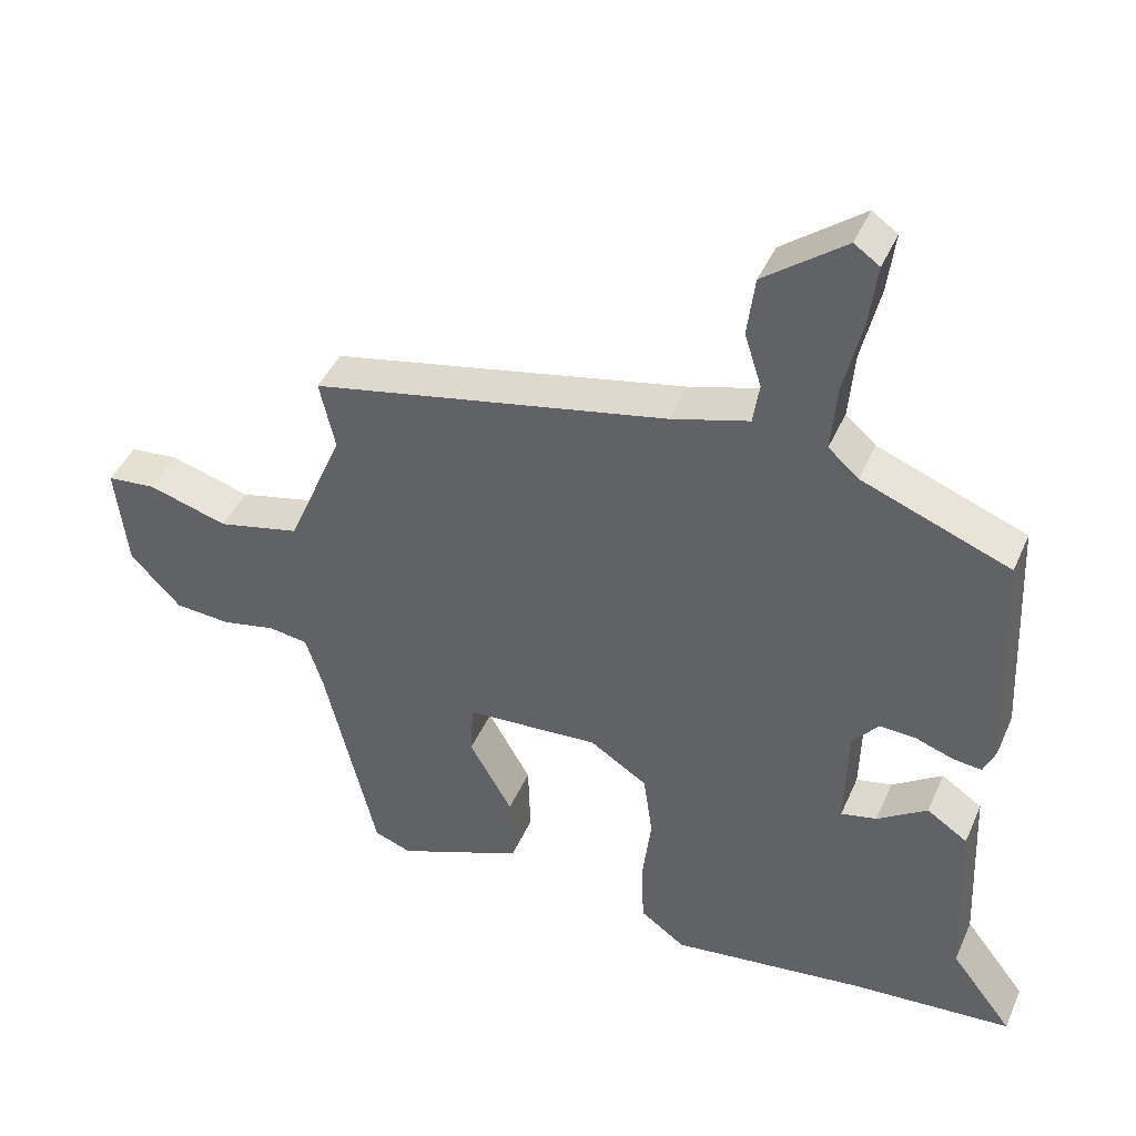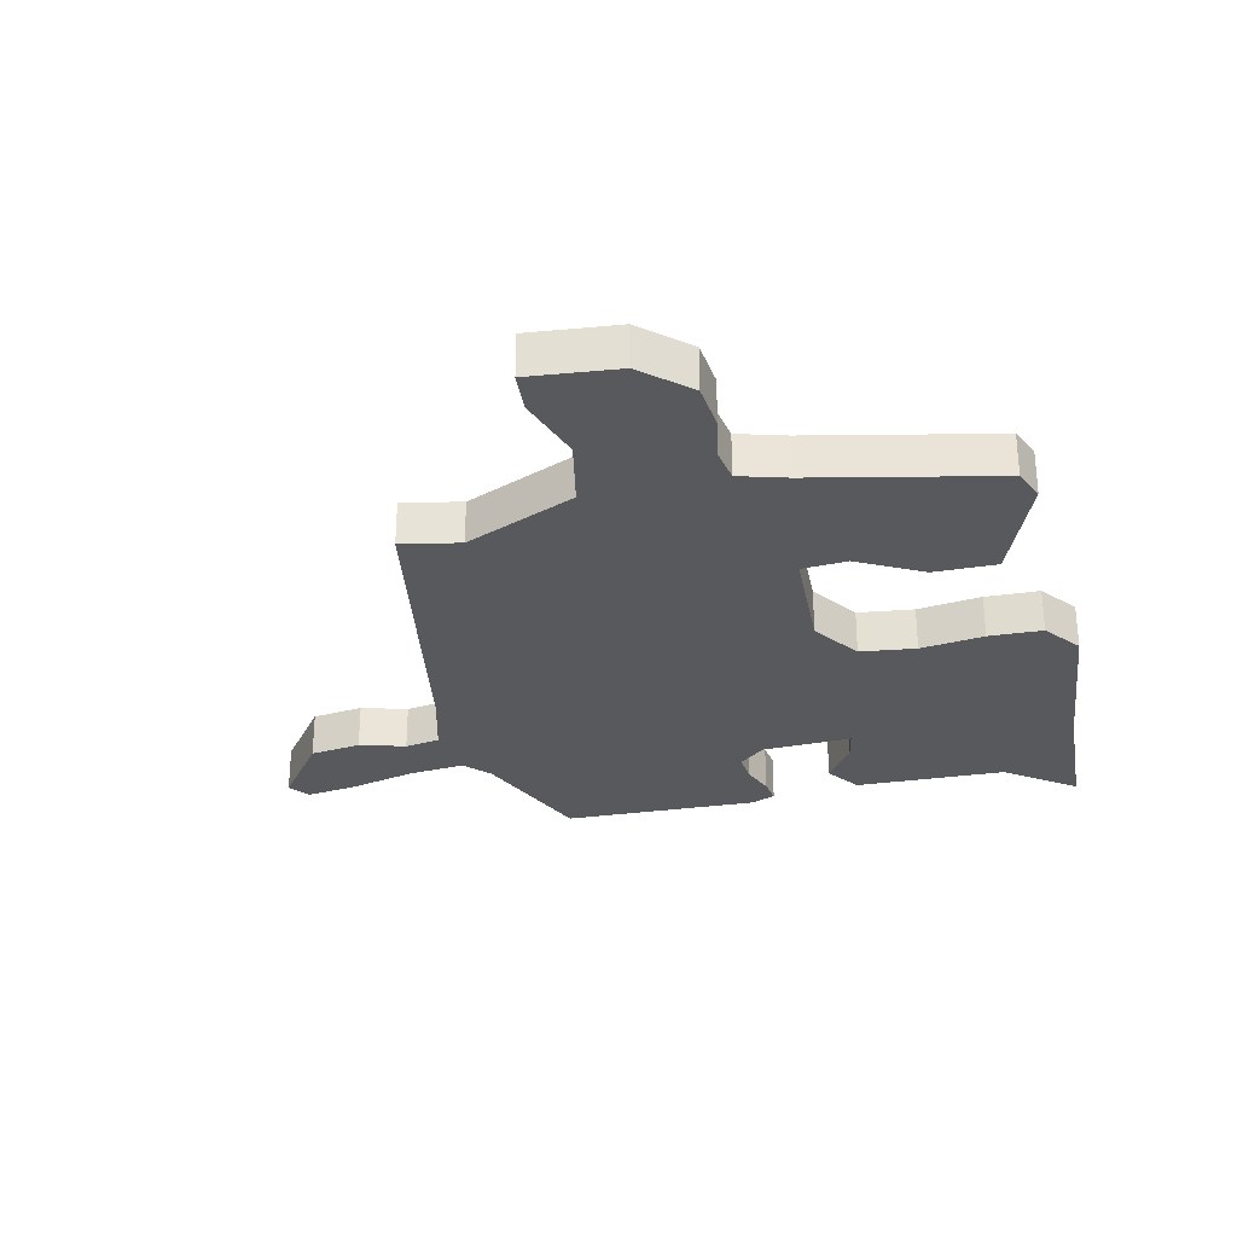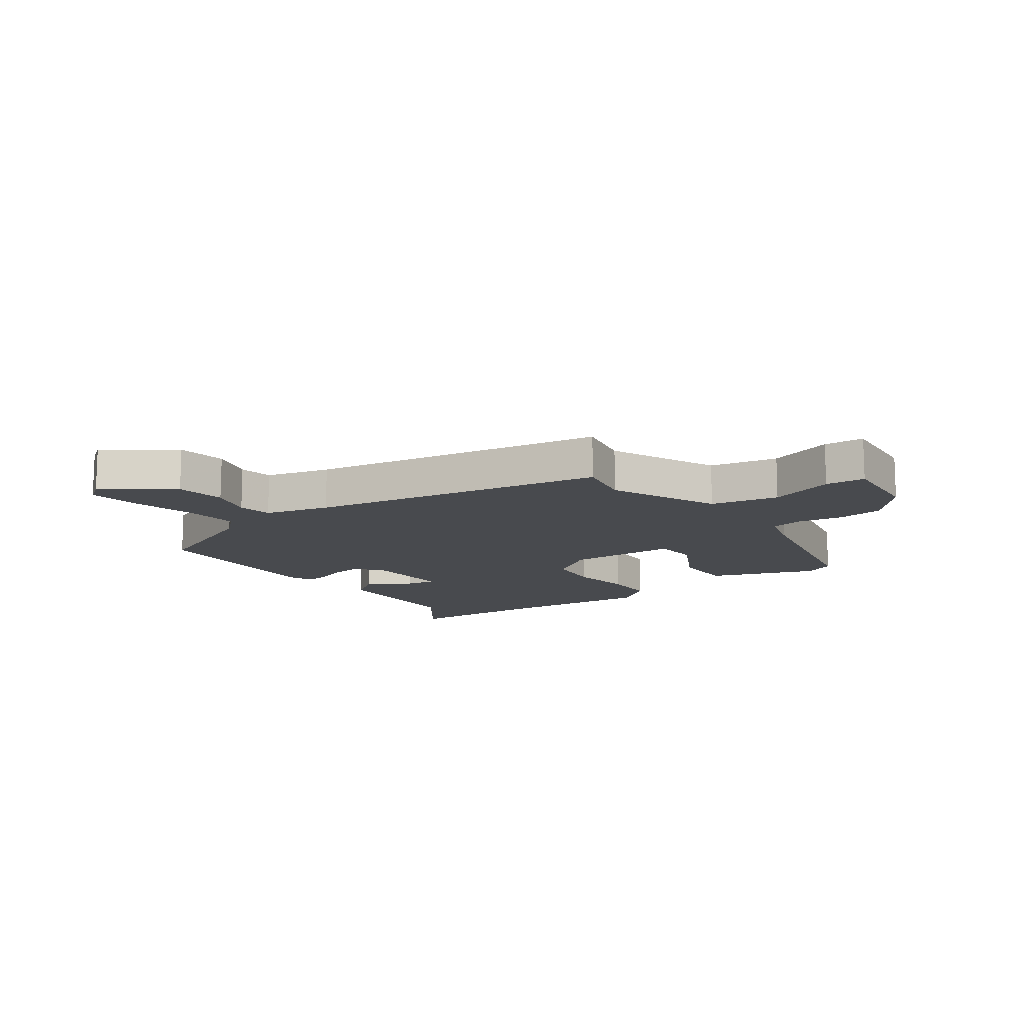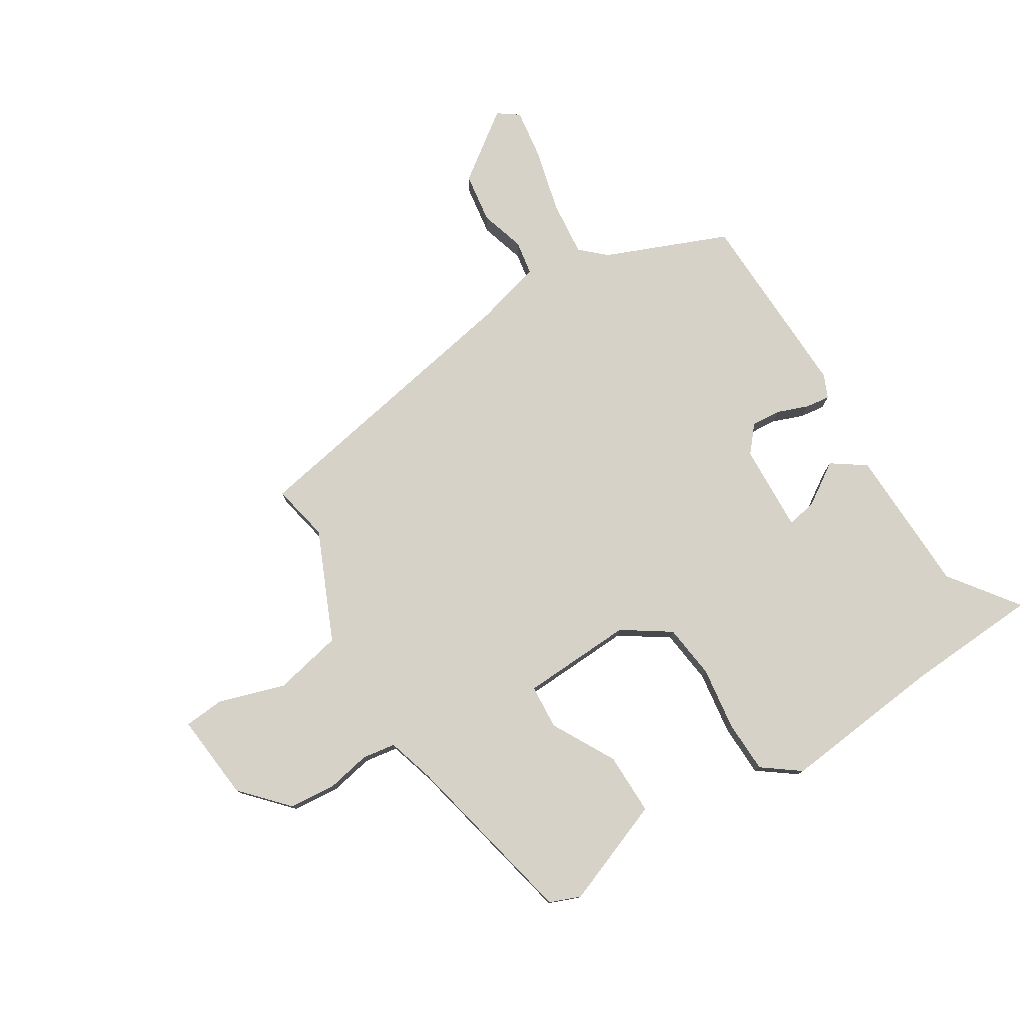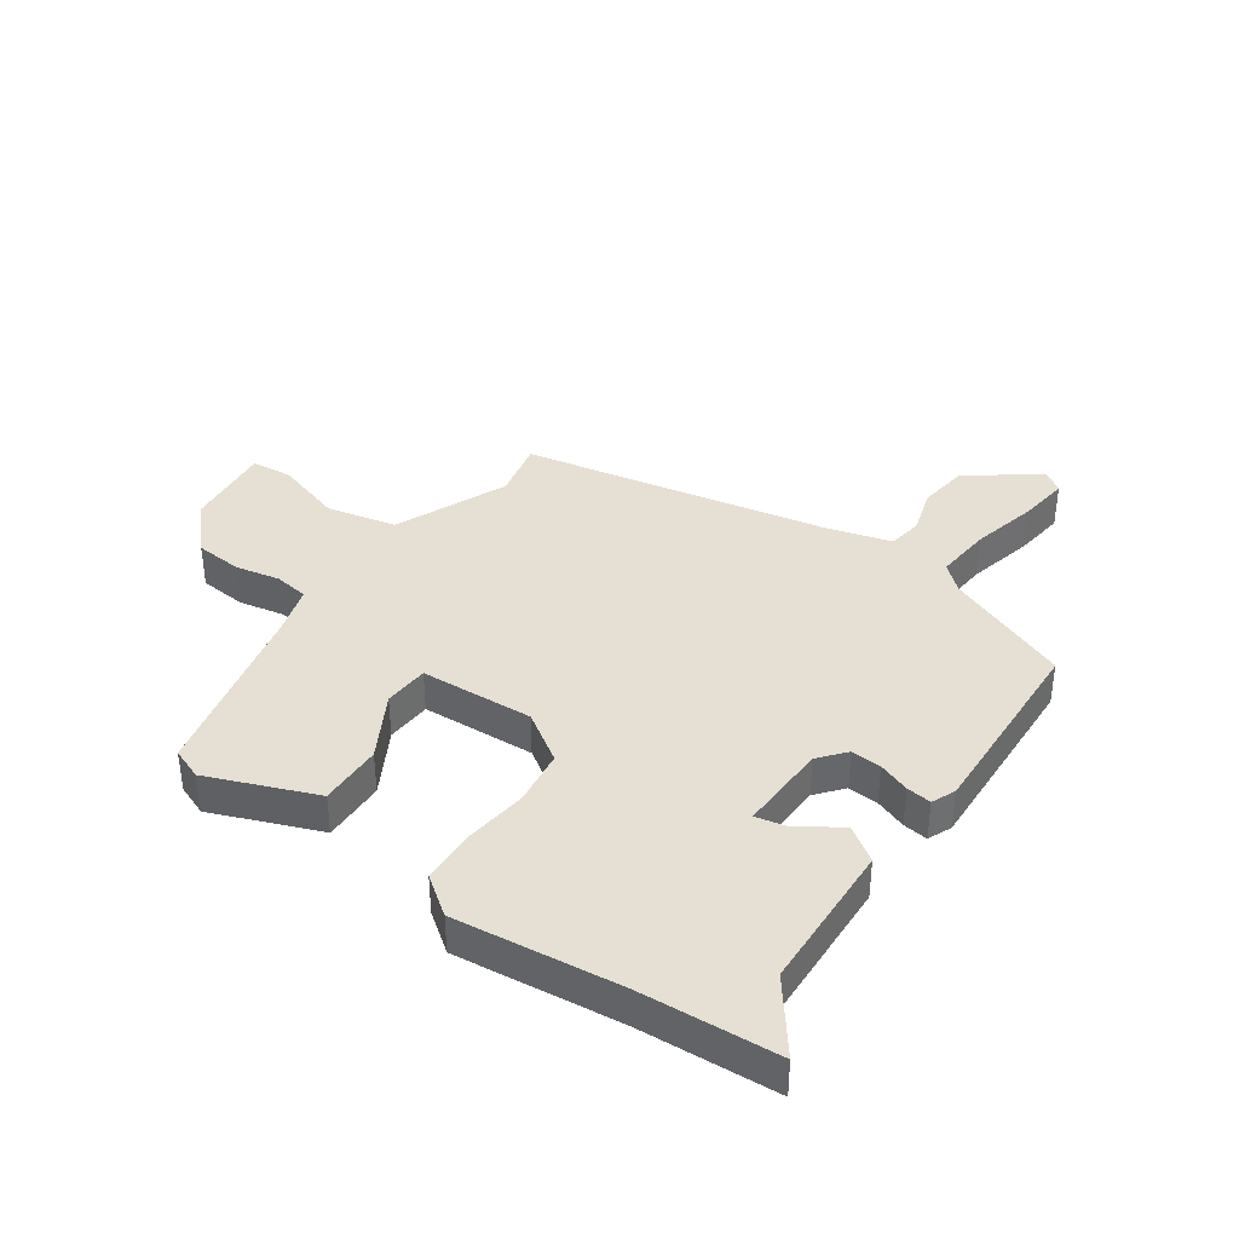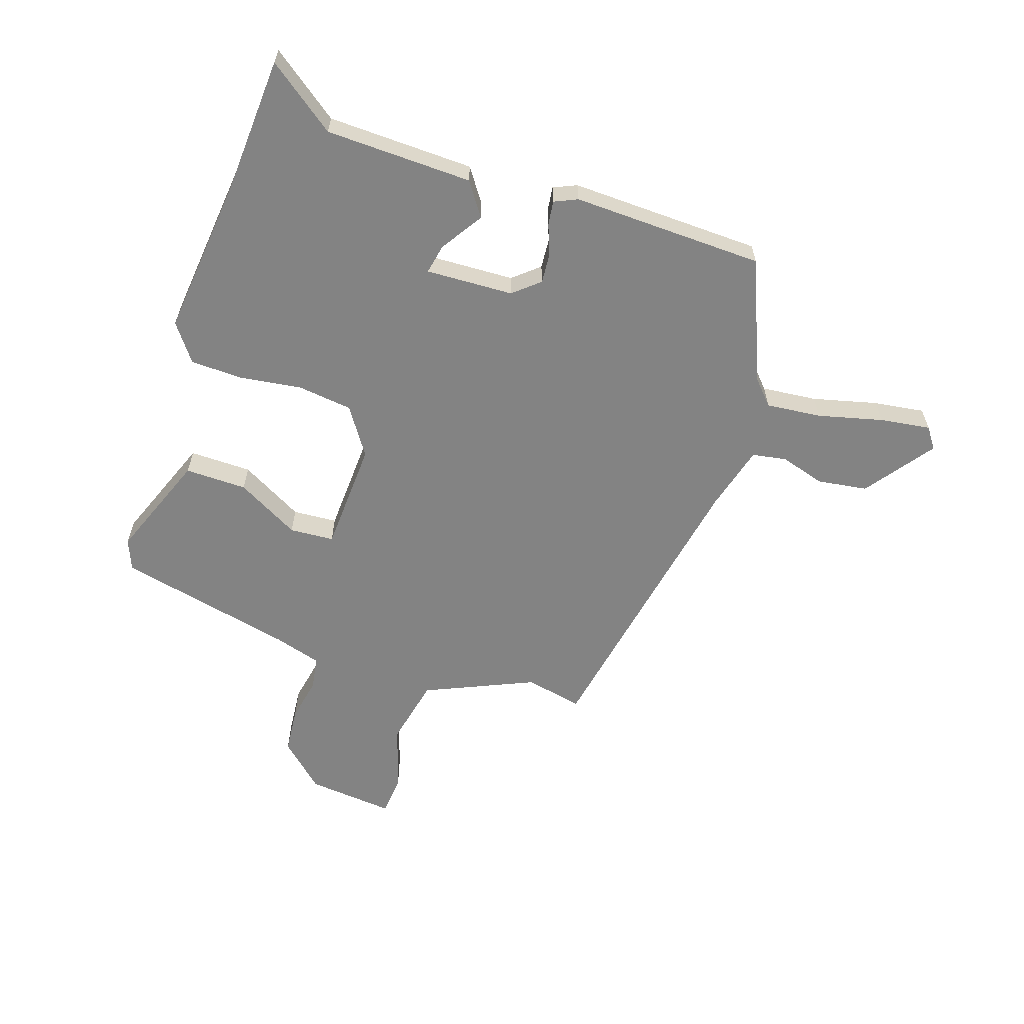
<metadata>
{"format":"obj","ext":"obj","renderer":"f3d","projection":"perspective","resolution":1024,"background":"white","views":[{"elev":43.1,"azim":-157.5,"up":"+Z"},{"elev":-29.4,"azim":104.4,"up":"+Y"},{"elev":-13.2,"azim":37.1,"up":"+Y"},{"elev":77.9,"azim":149.2,"up":"+Y"},{"elev":38.2,"azim":-144.7,"up":"+Y"},{"elev":-61.0,"azim":-107.5,"up":"+Y"}]}
</metadata>
<code>
v -0.353 0.07 -0.511
v -0.583 0.07 -0.494
v -0.495 0.07 -0.379
v -0.484 0.07 -0.128
v -0.426 0.07 -0.089
v -0.355 0.07 -0.137
v -0.304 0.07 -0.148
v -0.308 0.07 0.002
v -0.345 0.07 0.047
v -0.396 0.07 0.044
v -0.449 0.07 0.025
v -0.491 0.07 0.02
v -0.508 0.07 0.06
v -0.493 0.07 0.389
v -0.283 0.07 0.471
v -0.24 0.07 0.509
v -0.248 0.07 0.604
v -0.274 0.07 0.715
v -0.285 0.07 0.802
v -0.249 0.07 0.827
v -0.134 0.07 0.74
v -0.123 0.07 0.654
v -0.147 0.07 0.578
v -0.138 0.07 0.519
v -0.027 0.07 0.487
v 0.479 0.07 0.383
v 0.457 0.07 0.285
v 0.536 0.07 0.097
v 0.653 0.07 0.07
v 0.767 0.07 0.104
v 0.836 0.07 0.097
v 0.819 0.07 -0.052
v 0.747 0.07 -0.128
v 0.667 0.07 -0.134
v 0.592 0.07 -0.118
v 0.535 0.07 -0.126
v 0.51 0.07 -0.205
v 0.437 0.07 -0.51
v 0.384 0.07 -0.53
v 0.204 0.07 -0.457
v 0.207 0.07 -0.351
v 0.268 0.07 -0.244
v 0.264 0.07 -0.168
v 0.074 0.07 -0.156
v -0.008 0.07 -0.209
v -0.021 0.07 -0.302
v -0.008 0.07 -0.409
v -0.012 0.07 -0.499
v -0.076 0.07 -0.545
v -0.353 0 -0.511
v -0.583 0 -0.494
v -0.495 0 -0.379
v -0.484 0 -0.128
v -0.426 0 -0.089
v -0.355 0 -0.137
v -0.304 0 -0.148
v -0.308 0 0.002
v -0.345 0 0.047
v -0.396 0 0.044
v -0.449 0 0.025
v -0.491 0 0.02
v -0.508 0 0.06
v -0.493 0 0.389
v -0.283 0 0.471
v -0.24 0 0.509
v -0.248 0 0.604
v -0.274 0 0.715
v -0.285 0 0.802
v -0.249 0 0.827
v -0.134 0 0.74
v -0.123 0 0.654
v -0.147 0 0.578
v -0.138 0 0.519
v -0.027 0 0.487
v 0.479 0 0.383
v 0.457 0 0.285
v 0.536 0 0.097
v 0.653 0 0.07
v 0.767 0 0.104
v 0.836 0 0.097
v 0.819 0 -0.052
v 0.747 0 -0.128
v 0.667 0 -0.134
v 0.592 0 -0.118
v 0.535 0 -0.126
v 0.51 0 -0.205
v 0.437 0 -0.51
v 0.384 0 -0.53
v 0.204 0 -0.457
v 0.207 0 -0.351
v 0.268 0 -0.244
v 0.264 0 -0.168
v 0.074 0 -0.156
v -0.008 0 -0.209
v -0.021 0 -0.302
v -0.008 0 -0.409
v -0.012 0 -0.499
v -0.076 0 -0.545
f 48 49 1
f 47 48 1
f 46 47 1
f 1 2 3
f 46 1 3
f 45 46 3
f 44 45 3
f 40 41 42
f 39 40 42
f 38 39 42
f 37 38 42
f 36 37 42 43
f 33 34 35
f 32 33 35
f 31 32 35
f 30 31 35
f 29 30 35
f 28 29 35 36
f 36 43 44
f 28 36 44
f 27 28 44
f 21 22 23
f 20 21 23
f 19 20 23
f 18 19 23
f 17 18 23
f 16 17 23 24
f 15 16 24 25
f 15 25 26
f 14 15 26
f 13 14 26
f 12 13 26
f 11 12 26
f 10 11 26
f 3 4 5 6
f 3 6 7
f 44 3 7
f 27 44 7 8
f 9 10 26 27
f 8 9 27
f 50 98 97
f 50 97 96
f 50 96 95
f 52 51 50
f 52 50 95
f 52 95 94
f 52 94 93
f 91 90 89
f 91 89 88
f 91 88 87
f 91 87 86
f 92 91 86 85
f 84 83 82
f 84 82 81
f 84 81 80
f 84 80 79
f 84 79 78
f 85 84 78 77
f 93 92 85
f 93 85 77
f 93 77 76
f 72 71 70
f 72 70 69
f 72 69 68
f 72 68 67
f 72 67 66
f 73 72 66 65
f 74 73 65 64
f 75 74 64
f 75 64 63
f 75 63 62
f 75 62 61
f 75 61 60
f 75 60 59
f 55 54 53 52
f 56 55 52
f 56 52 93
f 57 56 93 76
f 76 75 59 58
f 76 58 57
f 1 50 51 2
f 2 51 52 3
f 3 52 53 4
f 4 53 54 5
f 5 54 55 6
f 6 55 56 7
f 7 56 57 8
f 8 57 58 9
f 9 58 59 10
f 10 59 60 11
f 11 60 61 12
f 12 61 62 13
f 13 62 63 14
f 14 63 64 15
f 15 64 65 16
f 16 65 66 17
f 17 66 67 18
f 18 67 68 19
f 19 68 69 20
f 20 69 70 21
f 21 70 71 22
f 22 71 72 23
f 23 72 73 24
f 24 73 74 25
f 25 74 75 26
f 26 75 76 27
f 27 76 77 28
f 28 77 78 29
f 29 78 79 30
f 30 79 80 31
f 31 80 81 32
f 32 81 82 33
f 33 82 83 34
f 34 83 84 35
f 35 84 85 36
f 36 85 86 37
f 37 86 87 38
f 38 87 88 39
f 39 88 89 40
f 40 89 90 41
f 41 90 91 42
f 42 91 92 43
f 43 92 93 44
f 44 93 94 45
f 45 94 95 46
f 46 95 96 47
f 47 96 97 48
f 48 97 98 49
f 49 98 50 1

</code>
